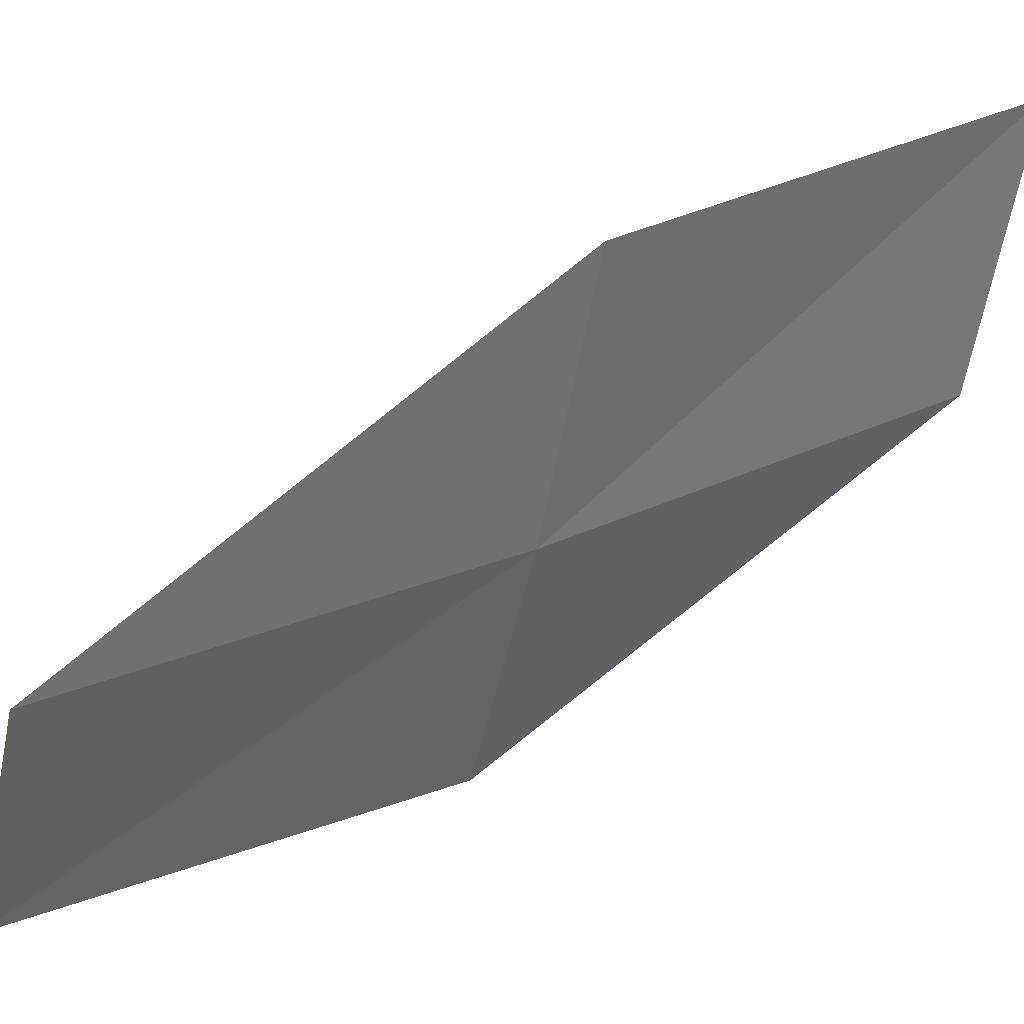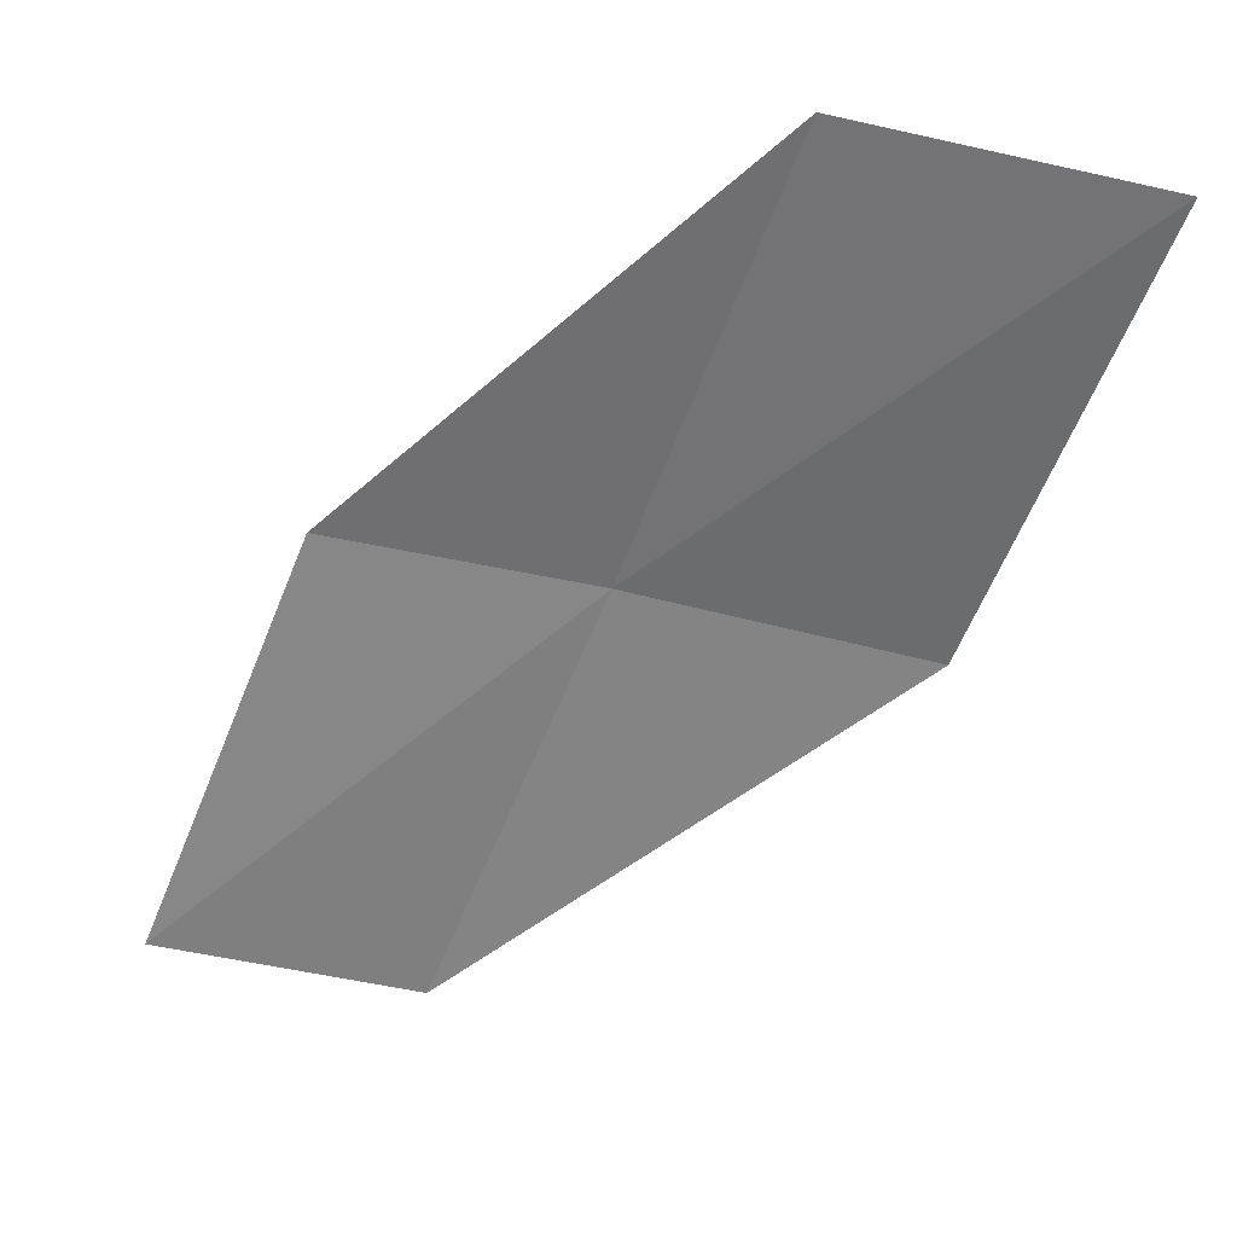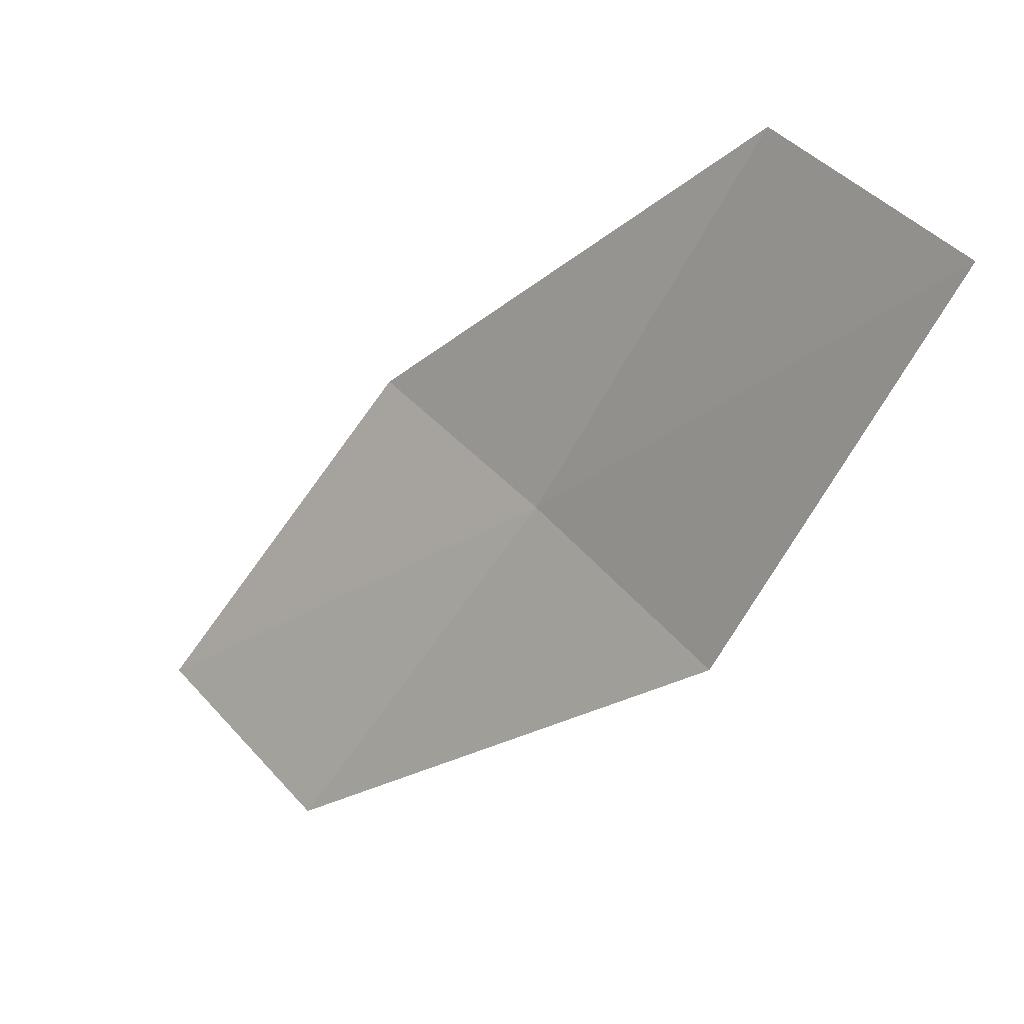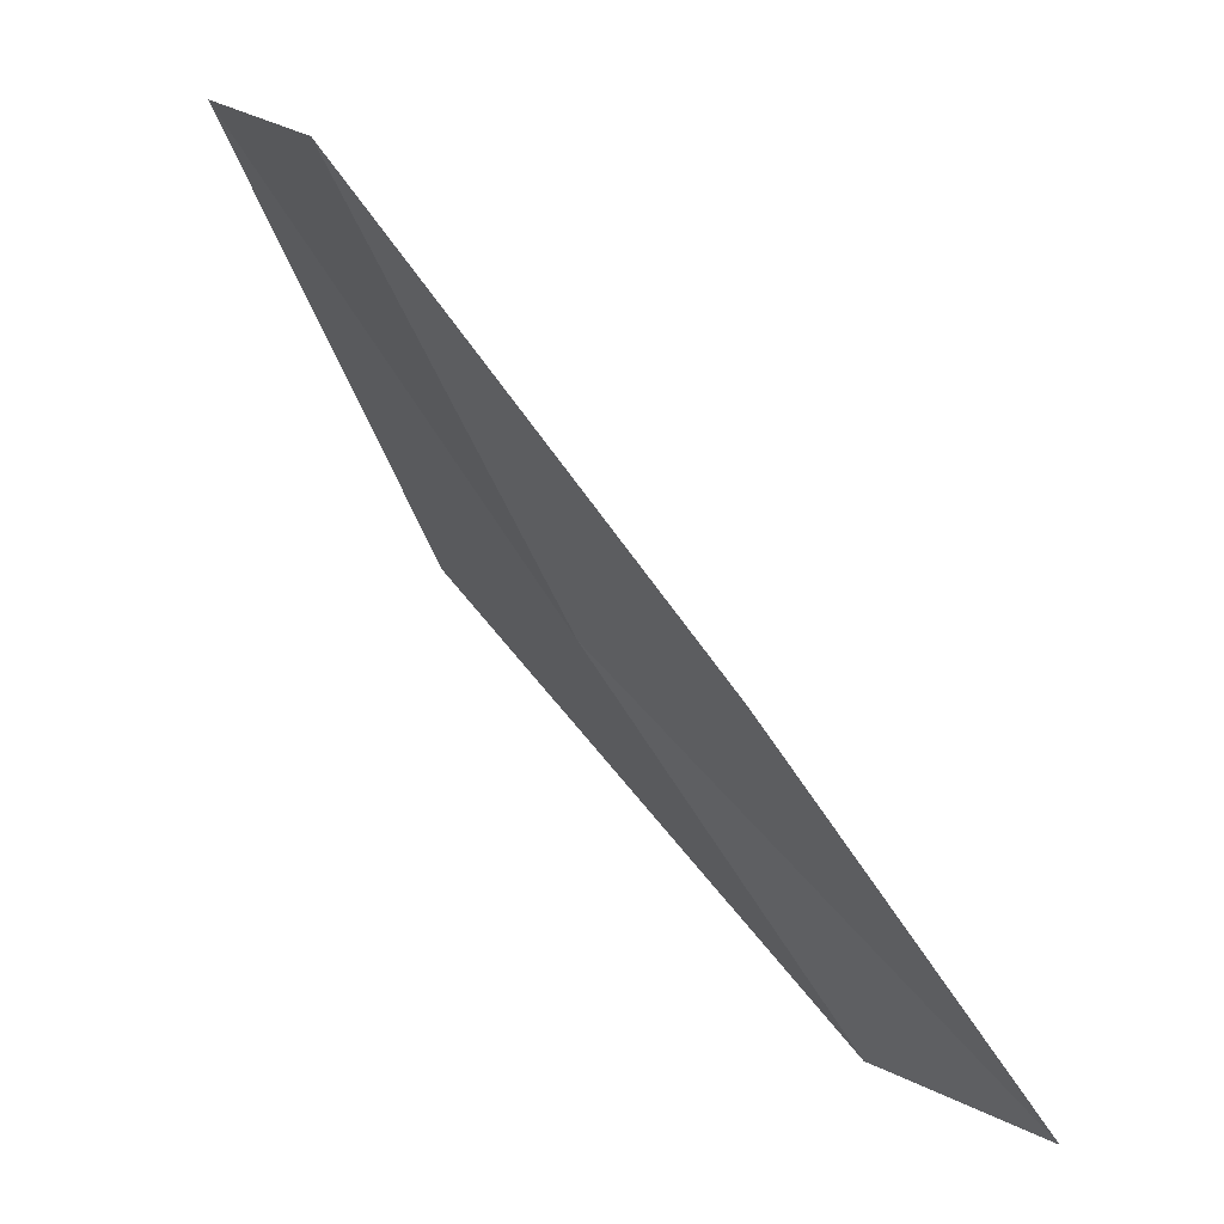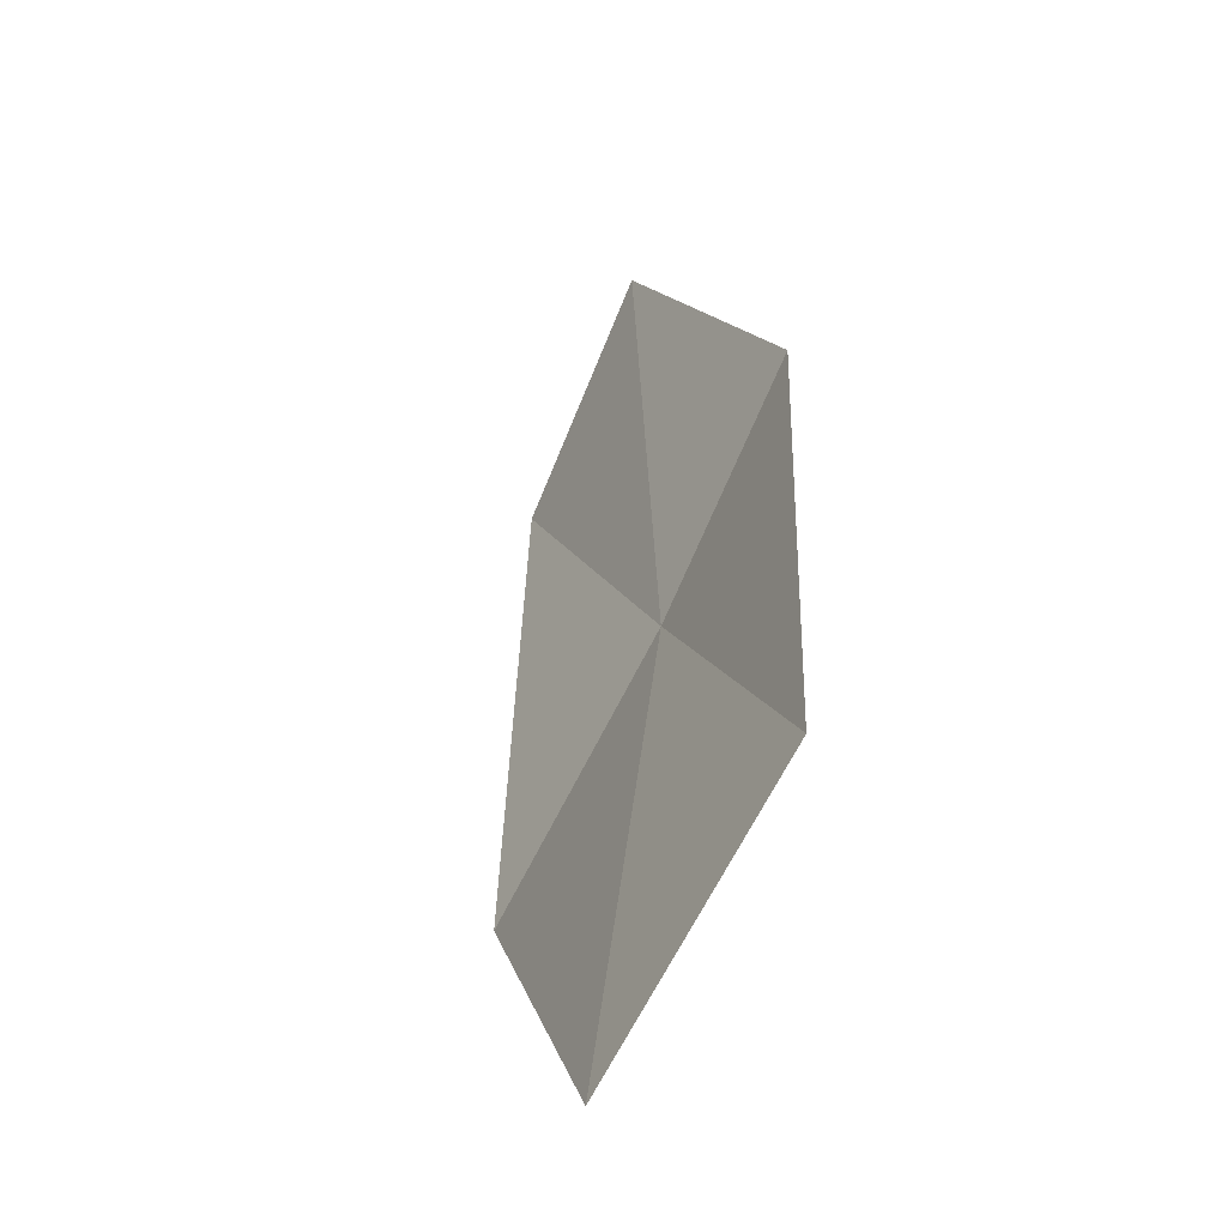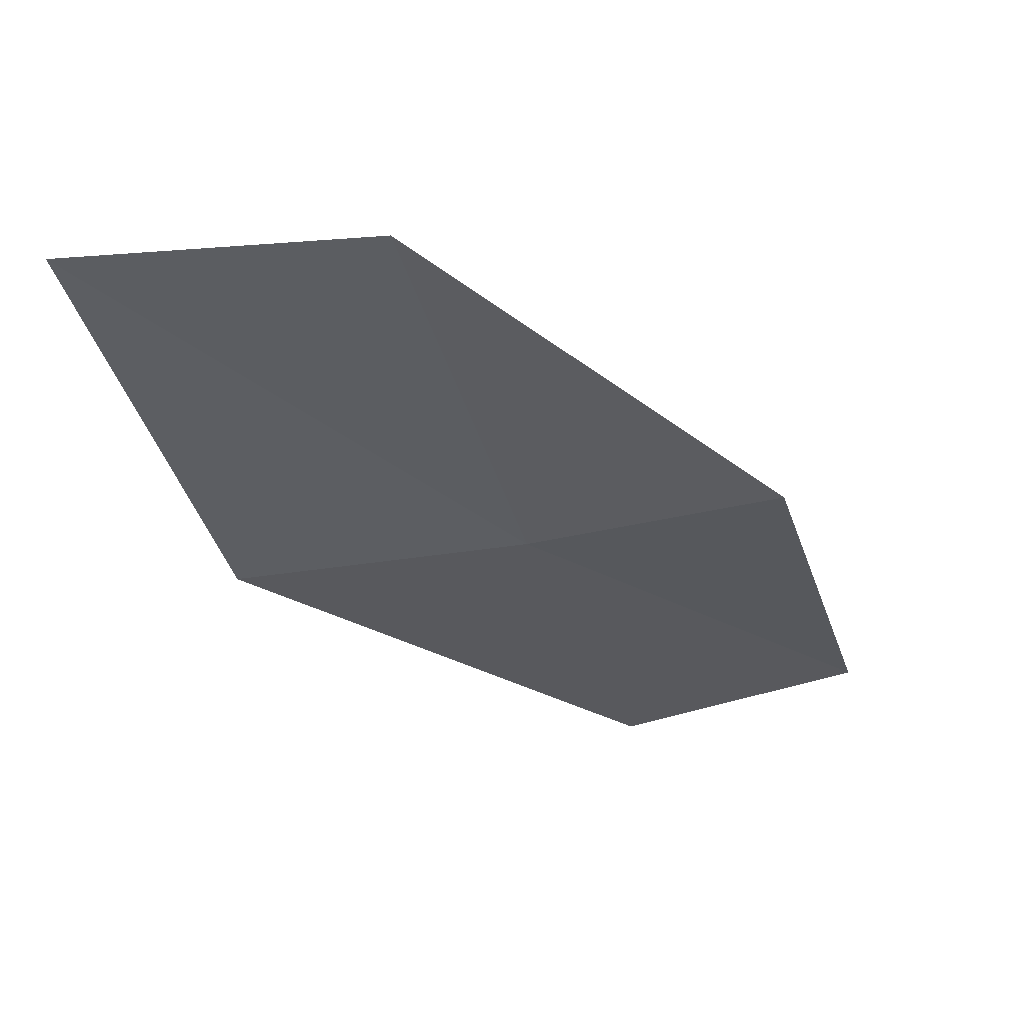
<metadata>
{"format":"obj","ext":"obj","renderer":"f3d","projection":"perspective","resolution":1024,"background":"white","views":[{"elev":17.0,"azim":32.0,"up":"+Z"},{"elev":55.4,"azim":-62.3,"up":"+Y"},{"elev":31.2,"azim":-17.1,"up":"+Y"},{"elev":21.3,"azim":170.3,"up":"+Y"},{"elev":74.2,"azim":45.5,"up":"+Y"},{"elev":31.3,"azim":104.2,"up":"+Y"}]}
</metadata>
<code>
v 21.21 -8.505 4.481
v 20 -10.44 4.149
v 19.51 -10.18 2.967
v 20.75 -8.322 3.273
v 21.62 -8.672 5.865
v 22.21 -6.428 4.827
v 22.57 -6.533 6.232
f 1 3 2
f 1 4 3
f 1 2 5
f 1 6 4
f 1 5 7
f 1 7 6

</code>
